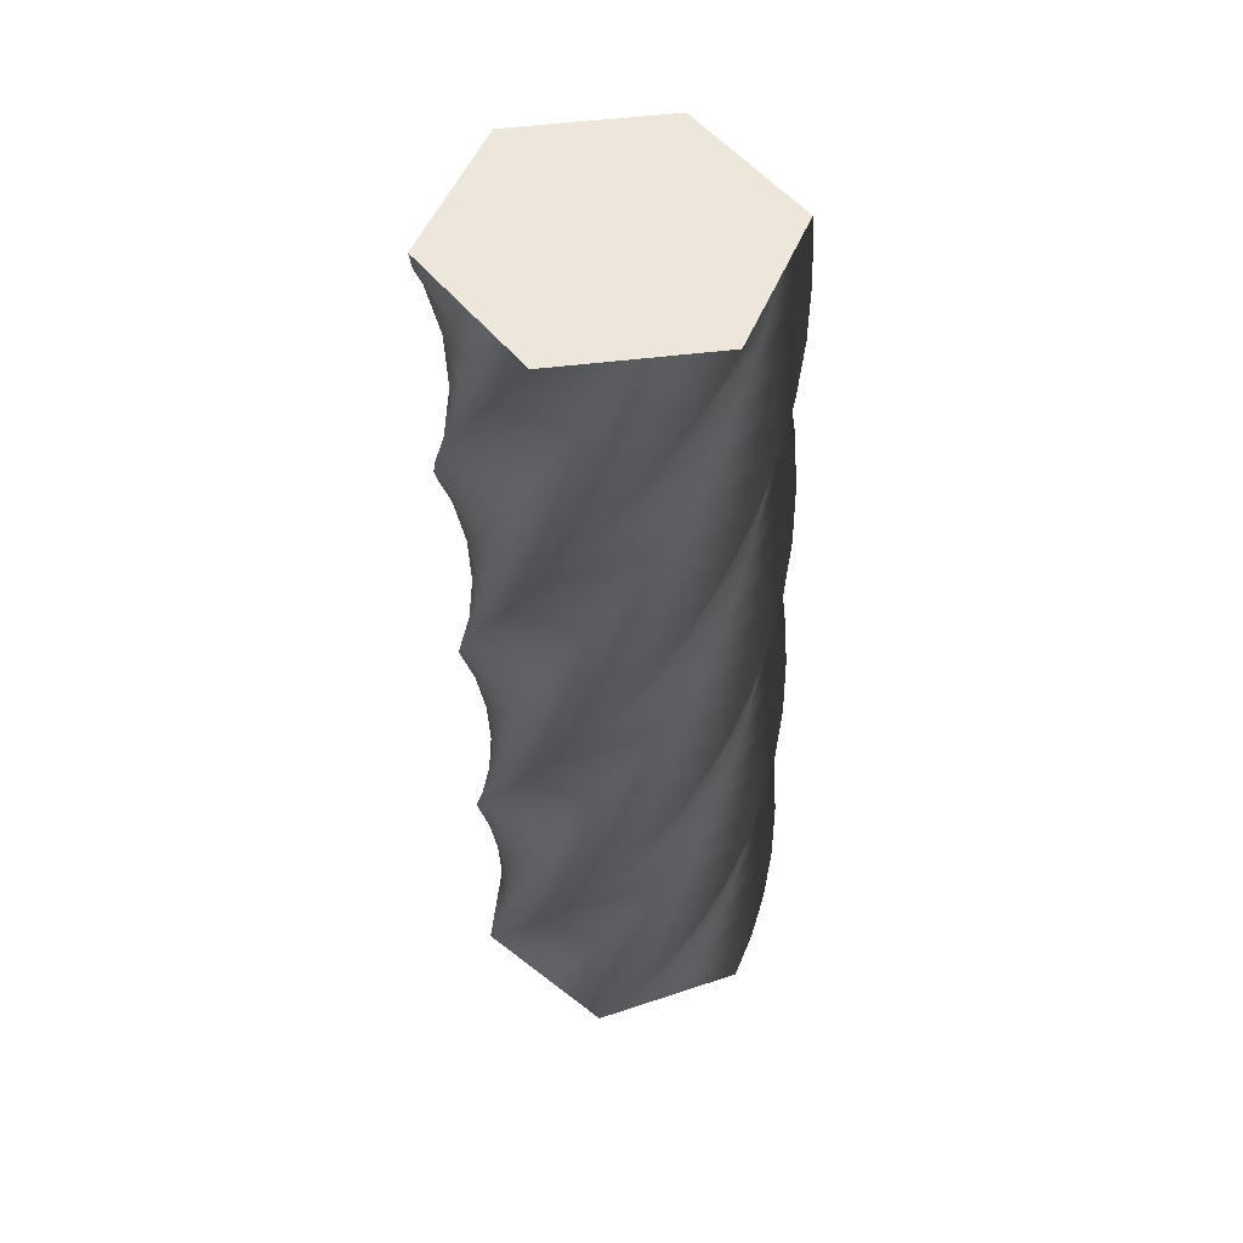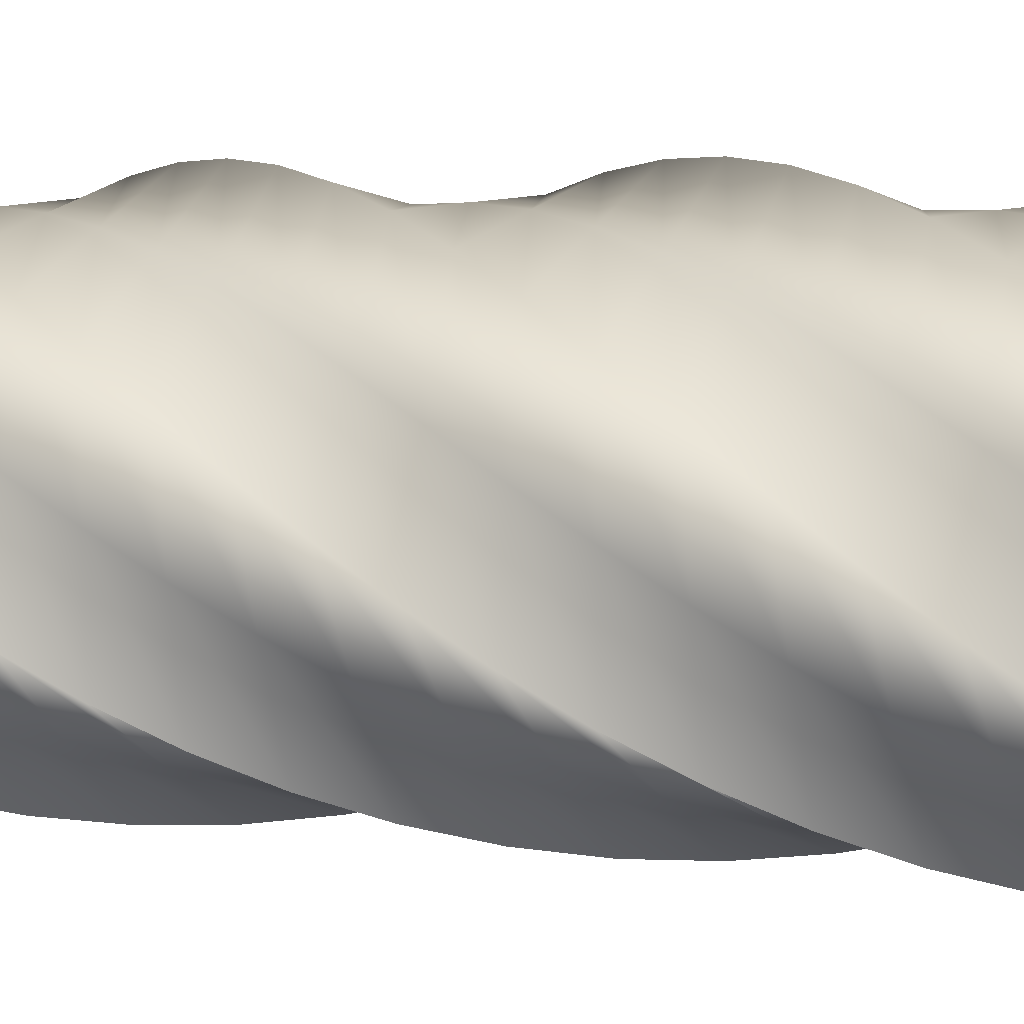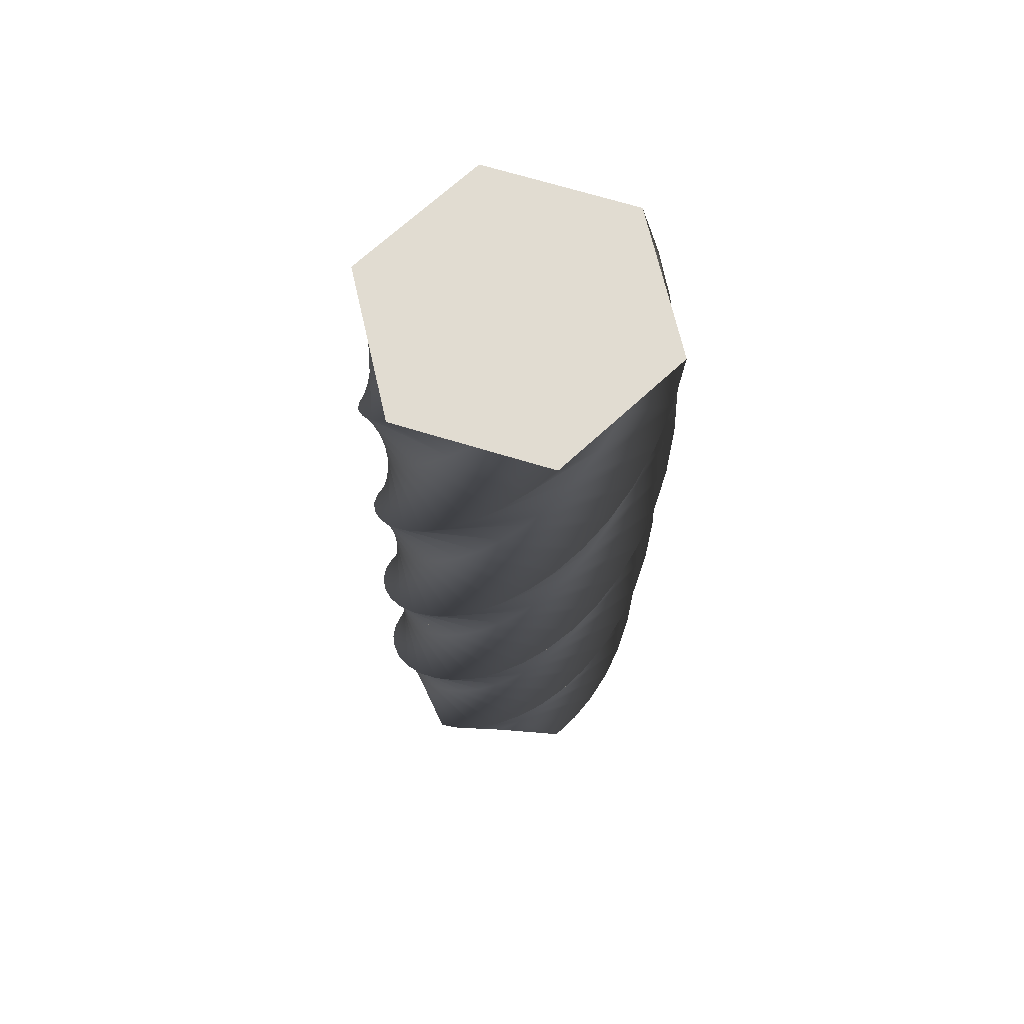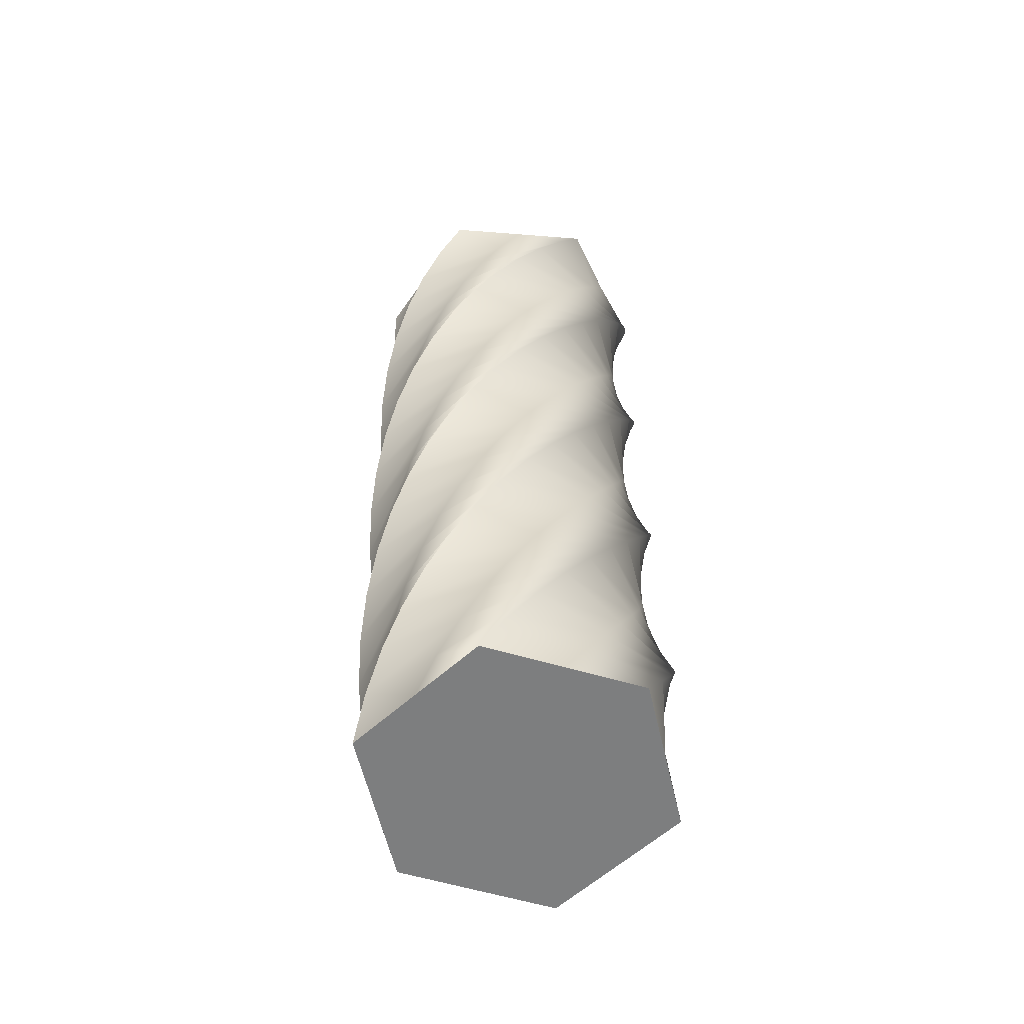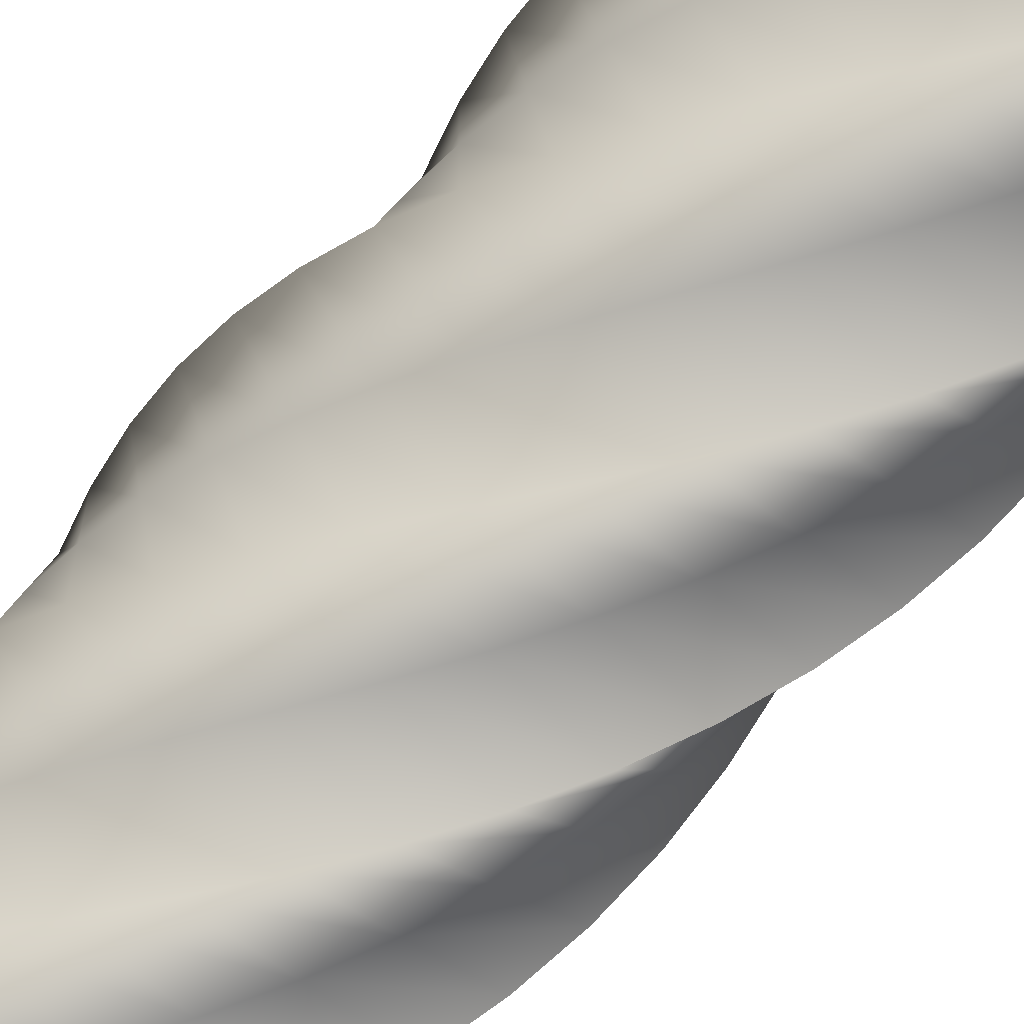
<metadata>
{"format":"obj","ext":"obj","renderer":"f3d","projection":"perspective","resolution":1024,"background":"white","views":[{"elev":51.9,"azim":-139.9,"up":"+Y"},{"elev":5.5,"azim":-64.0,"up":"+Z"},{"elev":69.1,"azim":4.8,"up":"+Y"},{"elev":-59.3,"azim":163.1,"up":"+Y"},{"elev":-71.7,"azim":-44.4,"up":"+Z"}]}
</metadata>
<code>
v 66.97 0 -0.055
v 50.22 0 -29.06
v 33.44 0 -58.02
v -0.0576 0 -58.02
v -33.53 0 -57.97
v -50.28 0 -28.96
v -66.97 0 0.055
v -50.22 0 29.06
v -33.44 0 58.02
v 0.0576 0 58.02
v 33.53 0 57.97
v 50.28 0 28.96
v 66.97 0 -0.055
v 66 18 -11.11
v 44.52 18 -36.8
v 23 18 -62.45
v -9.992 18 -56.69
v -42.96 18 -50.88
v -54.47 18 -19.43
v -65.92 18 12.03
v -44.44 18 37.72
v -22.92 18 63.37
v 10.07 18 57.61
v 43.04 18 51.8
v 54.55 18 20.35
v 66 18 -11.11
v 63.15 36 -21.83
v 37.57 36 -43.45
v 11.96 36 -65.01
v -19.55 36 -53.67
v -51.03 36 -42.28
v -56.96 36 -9.311
v -62.83 36 23.64
v -37.25 36 45.26
v -11.65 36 66.83
v 19.87 36 55.48
v 51.34 36 44.09
v 57.28 36 11.13
v 63.15 36 -21.83
v 58.5 54 -31.9
v 29.58 54 -48.8
v 0.6486 54 -65.64
v -28.45 54 -49.05
v -57.49 54 -32.41
v -57.67 54 1.081
v -57.79 54 34.55
v -28.87 54 51.45
v 0.05735 54 68.29
v 29.15 54 51.7
v 58.2 54 35.07
v 58.38 54 1.573
v 58.5 54 -31.9
v 52.18 72 -41.02
v 20.79 72 -52.7
v -10.61 72 -64.31
v -36.41 72 -42.96
v -62.17 72 -21.58
v -56.59 72 11.44
v -50.95 72 44.44
v -19.56 72 56.11
v 11.84 72 67.73
v 37.65 72 46.38
v 63.4 72 25
v 57.82 72 -8.026
v 52.18 72 -41.02
v 44.39 90 -48.92
v 11.46 90 -55.03
v -21.47 90 -61.07
v -43.22 90 -35.6
v -64.92 90 -10.11
v -53.74 90 21.46
v -42.51 90 52.99
v -9.577 90 59.1
v 23.35 90 65.14
v 45.1 90 39.68
v 66.8 90 14.19
v 55.62 90 -17.39
v 44.39 90 -48.92
v 35.36 108 -55.37
v 1.867 108 -55.72
v -31.61 108 -56.01
v -48.66 108 -27.18
v -65.65 108 1.658
v -49.21 108 30.84
v -32.73 108 59.97
v 0.767 108 60.33
v 34.24 108 60.62
v 51.29 108 31.79
v 68.28 108 2.951
v 51.84 108 -26.23
v 35.36 108 -55.37
v 25.35 126 -60.16
v -7.7 126 -54.75
v -40.73 126 -49.28
v -52.56 126 -17.95
v -64.35 126 13.38
v -43.13 126 39.3
v -21.89 126 65.17
v 11.17 126 59.76
v 44.19 126 54.29
v 56.03 126 22.96
v 67.81 126 -8.372
v 46.6 126 -34.29
v 25.35 126 -60.16
v 14.67 144 -63.16
v -16.96 144 -52.15
v -48.55 144 -41.09
v -54.83 144 -8.186
v -61.05 144 24.71
v -35.69 144 46.59
v -10.32 144 68.42
v 21.32 144 57.41
v 52.91 144 46.35
v 59.19 144 13.45
v 65.4 144 -19.45
v 40.05 144 -41.33
v 14.67 144 -63.16
v 3.636 162 -64.28
v -25.63 162 -48
v -54.85 162 -31.67
v -55.38 162 1.822
v -55.85 162 35.29
v -27.11 162 52.49
v 1.642 162 69.64
v 30.91 162 53.35
v 60.13 162 37.02
v 60.66 162 3.53
v 61.13 162 -29.94
v 32.39 162 -47.14
v 3.636 162 -64.28
v -7.431 180 -63.49
v -33.46 180 -42.41
v -59.44 180 -21.3
v -54.2 180 11.78
v -48.91 180 44.83
v -17.64 180 56.83
v 13.63 180 68.78
v 39.66 180 47.7
v 65.64 180 26.59
v 60.4 180 -6.491
v 55.11 180 -39.54
v 23.84 180 -51.55
v -7.431 180 -63.49
v -18.2 198 -60.81
v -40.21 198 -35.57
v -62.18 198 -10.31
v -51.33 198 21.38
v -40.43 198 53.03
v -7.566 198 59.48
v 25.29 198 65.87
v 47.31 198 40.63
v 69.27 198 15.37
v 58.43 198 -16.32
v 47.53 198 -47.97
v 14.66 198 -54.42
v -18.2 198 -60.81
v -28.34 216 -56.31
v -45.69 216 -27.66
v -62.98 216 0.9966
v -46.85 216 30.35
v -30.67 216 59.65
v 2.814 216 60.36
v 36.28 216 61
v 53.63 216 32.35
v 70.93 216 3.692
v 54.79 216 -25.66
v 38.62 216 -54.97
v 5.129 216 -55.67
v -28.34 216 -56.31
v -37.56 234 -50.14
v -49.73 234 -18.94
v -61.83 234 12.27
v -40.89 234 38.41
v -19.92 234 64.5
v 13.19 234 59.43
v 46.27 234 54.32
v 58.44 234 23.11
v 70.54 234 -8.097
v 49.6 234 -34.24
v 28.63 234 -60.33
v -4.478 234 -55.26
v -37.56 234 -50.14
v -45.58 252 -42.48
v -52.2 252 -9.645
v -58.76 252 23.18
v -33.64 252 45.33
v -8.493 252 67.43
v 23.25 252 56.74
v 54.96 252 46.01
v 61.58 252 13.18
v 68.14 252 -19.64
v 43.02 252 -41.79
v 17.87 252 -63.89
v -13.87 252 -53.21
v -45.58 252 -42.48
v -52.16 270 -33.55
v -53.04 270 -0.06575
v -53.86 270 33.4
v -25.3 270 50.9
v 3.266 270 68.34
v 32.7 270 52.36
v 62.09 270 36.34
v 62.97 270 2.857
v 63.79 270 -30.61
v 35.23 270 -48.11
v 6.662 270 -65.55
v -22.77 270 -49.57
v -52.16 270 -33.55
v -57.12 288 -23.62
v -52.22 288 9.515
v -47.28 288 42.62
v -16.14 288 54.95
v 15.01 288 67.22
v 41.26 288 46.42
v 67.46 288 25.58
v 62.56 288 -7.551
v 57.62 288 -40.66
v 26.48 288 -52.99
v -4.667 288 -65.26
v -30.92 288 -44.46
v -57.12 288 -23.62
v -60.29 306 -12.99
v -49.77 306 18.81
v -39.21 306 50.58
v -6.408 306 57.37
v 26.38 306 64.1
v 48.66 306 39.09
v 70.89 306 14.07
v 60.37 306 -17.73
v 49.81 306 -49.5
v 17.01 306 -56.29
v -15.78 306 -63.03
v -38.06 306 -38.02
v -60.29 306 -12.99
v -61.58 324 -1.969
v -45.75 324 27.55
v -29.89 324 57.02
v 3.591 324 58.08
v 37.05 324 59.07
v 54.7 324 30.61
v 72.29 324 2.128
v 56.47 324 -27.39
v 40.6 324 -56.87
v 7.121 324 -57.92
v -26.34 324 -58.91
v -43.99 324 -30.45
v -61.58 324 -1.969
v -60.96 342 9.109
v -40.29 342 35.47
v -19.6 342 61.77
v 13.56 342 57.05
v 46.7 342 52.28
v 59.19 342 21.21
v 71.62 342 -9.872
v 50.96 342 -36.23
v 30.26 342 -62.54
v -2.902 342 -57.82
v -36.03 342 -53.05
v -48.53 342 -21.97
v -60.96 342 9.109
v -58.45 360 19.91
v -33.56 360 42.33
v -8.644 360 64.68
v 23.21 360 54.33
v 55.03 360 43.94
v 61.99 360 11.18
v 68.9 360 -21.58
v 44.01 360 -43.99
v 19.1 360 -66.35
v -12.76 360 -56
v -44.58 360 -45.6
v -51.54 360 -12.84
v -58.45 360 19.91
v -54.11 378 30.13
v -25.74 378 47.93
v 2.646 378 65.67
v 32.25 378 49.99
v 61.8 378 34.28
v 63.03 378 0.811
v 64.2 378 -32.64
v 35.83 378 -50.44
v 7.444 378 -68.18
v -22.16 378 -52.51
v -51.71 378 -36.8
v -52.94 378 -3.326
v -54.11 378 30.13
v -48.09 396 39.44
v -17.08 396 52.1
v 13.94 396 64.7
v 40.4 396 44.17
v 66.82 396 23.61
v 62.27 396 -9.578
v 57.68 396 -42.73
v 26.66 396 -55.39
v -4.349 396 -67.99
v -30.81 396 -47.46
v -57.23 396 -26.9
v -52.69 396 6.286
v -48.09 396 39.44
v -40.55 414 47.58
v -7.825 414 54.72
v 24.89 414 61.8
v 47.43 414 37.02
v 69.92 414 12.23
v 59.74 414 -19.68
v 49.51 414 -51.55
v 16.78 414 -58.69
v -15.93 414 -65.77
v -38.47 414 -40.99
v -60.96 414 -16.2
v -50.78 414 15.71
v -40.55 414 47.58
v -35.21 414 19.65
v -28.91 414 -9.264
v -22.6 414 -38.18
v -1.824 414 26.93
v 4.48 414 -1.985
v 10.78 414 -30.9
v 31.56 414 34.21
v 37.87 414 5.294
v 44.17 414 -23.62
v -40.55 414 47.58
v -7.825 414 54.72
v 24.89 414 61.8
v 47.43 414 37.02
v 69.92 414 12.23
v 59.74 414 -19.68
v 49.51 414 -51.55
v 16.78 414 -58.69
v -15.93 414 -65.77
v -38.47 414 -40.99
v -60.96 414 -16.2
v -50.78 414 15.71
v -34.17 0 -29.59
v -34.17 0 0
v -34.17 0 29.59
v 0 0 -29.59
v 0 0 0
v 0 0 29.59
v 34.17 0 -29.59
v 34.17 0 0
v 34.17 0 29.59
v 66.97 0 -0.055
v 50.28 0 28.96
v 33.53 0 57.97
v 0.0576 0 58.02
v -33.44 0 58.02
v -50.22 0 29.06
v -66.97 0 0.055
v -50.28 0 -28.96
v -33.53 0 -57.97
v -0.0576 0 -58.02
v 33.44 0 -58.02
v 50.22 0 -29.06
f 28 27 14 15
f 29 28 15 16
f 30 29 16 17
f 31 30 17 18
f 32 31 18 19
f 33 32 19 20
f 34 33 20 21
f 35 34 21 22
f 36 35 22 23
f 37 36 23 24
f 38 37 24 25
f 39 38 25 26
f 41 40 27 28
f 42 41 28 29
f 43 42 29 30
f 44 43 30 31
f 45 44 31 32
f 46 45 32 33
f 47 46 33 34
f 48 47 34 35
f 49 48 35 36
f 50 49 36 37
f 51 50 37 38
f 52 51 38 39
f 54 53 40 41
f 55 54 41 42
f 56 55 42 43
f 57 56 43 44
f 58 57 44 45
f 59 58 45 46
f 60 59 46 47
f 61 60 47 48
f 62 61 48 49
f 63 62 49 50
f 64 63 50 51
f 65 64 51 52
f 67 66 53 54
f 68 67 54 55
f 69 68 55 56
f 70 69 56 57
f 71 70 57 58
f 72 71 58 59
f 73 72 59 60
f 74 73 60 61
f 75 74 61 62
f 76 75 62 63
f 77 76 63 64
f 78 77 64 65
f 80 79 66 67
f 81 80 67 68
f 82 81 68 69
f 83 82 69 70
f 84 83 70 71
f 85 84 71 72
f 86 85 72 73
f 87 86 73 74
f 88 87 74 75
f 89 88 75 76
f 90 89 76 77
f 91 90 77 78
f 93 92 79 80
f 94 93 80 81
f 95 94 81 82
f 96 95 82 83
f 97 96 83 84
f 98 97 84 85
f 99 98 85 86
f 100 99 86 87
f 101 100 87 88
f 102 101 88 89
f 103 102 89 90
f 104 103 90 91
f 106 105 92 93
f 107 106 93 94
f 108 107 94 95
f 109 108 95 96
f 110 109 96 97
f 111 110 97 98
f 112 111 98 99
f 113 112 99 100
f 114 113 100 101
f 115 114 101 102
f 116 115 102 103
f 117 116 103 104
f 119 118 105 106
f 120 119 106 107
f 121 120 107 108
f 122 121 108 109
f 123 122 109 110
f 124 123 110 111
f 125 124 111 112
f 126 125 112 113
f 127 126 113 114
f 128 127 114 115
f 129 128 115 116
f 130 129 116 117
f 132 131 118 119
f 133 132 119 120
f 134 133 120 121
f 135 134 121 122
f 136 135 122 123
f 137 136 123 124
f 138 137 124 125
f 139 138 125 126
f 140 139 126 127
f 141 140 127 128
f 142 141 128 129
f 143 142 129 130
f 145 144 131 132
f 146 145 132 133
f 147 146 133 134
f 148 147 134 135
f 149 148 135 136
f 150 149 136 137
f 151 150 137 138
f 152 151 138 139
f 153 152 139 140
f 154 153 140 141
f 155 154 141 142
f 156 155 142 143
f 158 157 144 145
f 159 158 145 146
f 160 159 146 147
f 161 160 147 148
f 162 161 148 149
f 163 162 149 150
f 164 163 150 151
f 165 164 151 152
f 166 165 152 153
f 167 166 153 154
f 168 167 154 155
f 169 168 155 156
f 171 170 157 158
f 172 171 158 159
f 173 172 159 160
f 174 173 160 161
f 175 174 161 162
f 176 175 162 163
f 177 176 163 164
f 178 177 164 165
f 179 178 165 166
f 180 179 166 167
f 181 180 167 168
f 182 181 168 169
f 184 183 170 171
f 185 184 171 172
f 186 185 172 173
f 187 186 173 174
f 188 187 174 175
f 189 188 175 176
f 190 189 176 177
f 191 190 177 178
f 192 191 178 179
f 193 192 179 180
f 194 193 180 181
f 195 194 181 182
f 197 196 183 184
f 198 197 184 185
f 199 198 185 186
f 200 199 186 187
f 201 200 187 188
f 202 201 188 189
f 203 202 189 190
f 204 203 190 191
f 205 204 191 192
f 206 205 192 193
f 207 206 193 194
f 208 207 194 195
f 210 209 196 197
f 211 210 197 198
f 212 211 198 199
f 213 212 199 200
f 214 213 200 201
f 215 214 201 202
f 216 215 202 203
f 217 216 203 204
f 218 217 204 205
f 219 218 205 206
f 220 219 206 207
f 221 220 207 208
f 223 222 209 210
f 224 223 210 211
f 225 224 211 212
f 226 225 212 213
f 227 226 213 214
f 228 227 214 215
f 229 228 215 216
f 230 229 216 217
f 231 230 217 218
f 232 231 218 219
f 233 232 219 220
f 234 233 220 221
f 236 235 222 223
f 237 236 223 224
f 238 237 224 225
f 239 238 225 226
f 240 239 226 227
f 241 240 227 228
f 242 241 228 229
f 243 242 229 230
f 244 243 230 231
f 245 244 231 232
f 246 245 232 233
f 247 246 233 234
f 249 248 235 236
f 250 249 236 237
f 251 250 237 238
f 252 251 238 239
f 253 252 239 240
f 254 253 240 241
f 255 254 241 242
f 256 255 242 243
f 257 256 243 244
f 258 257 244 245
f 259 258 245 246
f 260 259 246 247
f 262 261 248 249
f 263 262 249 250
f 264 263 250 251
f 265 264 251 252
f 266 265 252 253
f 267 266 253 254
f 268 267 254 255
f 269 268 255 256
f 270 269 256 257
f 271 270 257 258
f 272 271 258 259
f 273 272 259 260
f 275 274 261 262
f 276 275 262 263
f 277 276 263 264
f 278 277 264 265
f 279 278 265 266
f 280 279 266 267
f 281 280 267 268
f 282 281 268 269
f 283 282 269 270
f 284 283 270 271
f 285 284 271 272
f 286 285 272 273
f 288 287 274 275
f 289 288 275 276
f 290 289 276 277
f 291 290 277 278
f 292 291 278 279
f 293 292 279 280
f 294 293 280 281
f 295 294 281 282
f 296 295 282 283
f 297 296 283 284
f 298 297 284 285
f 299 298 285 286
f 2 15 14 1
f 3 16 15 2
f 5 18 17 4
f 6 19 18 5
f 4 17 16 3
f 7 20 19 6
f 9 22 21 8
f 10 23 22 9
f 12 25 24 11
f 13 26 25 12
f 11 24 23 10
f 20 7 8 21
f 288 301 300 287
f 289 302 301 288
f 291 304 303 290
f 292 305 304 291
f 290 303 302 289
f 293 306 305 292
f 295 308 307 294
f 296 309 308 295
f 298 311 310 297
f 299 312 311 298
f 297 310 309 296
f 306 293 294 307
f 317 314 313 316
f 318 315 314 317
f 320 317 316 319
f 321 318 317 320
f 333 314 332
f 316 313 322
f 333 322 313
f 323 316 322
f 313 314 333
f 315 331 314
f 332 314 331
f 329 330 318
f 330 315 318
f 331 315 330
f 316 324 319
f 320 319 325
f 324 325 319
f 326 320 325
f 328 329 318 321
f 321 320 327
f 328 321 327
f 320 326 327
f 316 323 324
f 338 335 334 337
f 339 336 335 338
f 341 338 337 340
f 342 339 338 341
f 334 335 350
f 351 334 350
f 337 351 352
f 352 353 340 337
f 334 351 337
f 335 348 349
f 339 347 336
f 348 336 347
f 348 335 336
f 335 349 350
f 354 340 353
f 343 341 354
f 340 354 341
f 344 341 343
f 347 339 346
f 345 346 339
f 344 345 342
f 339 342 345
f 342 341 344

</code>
